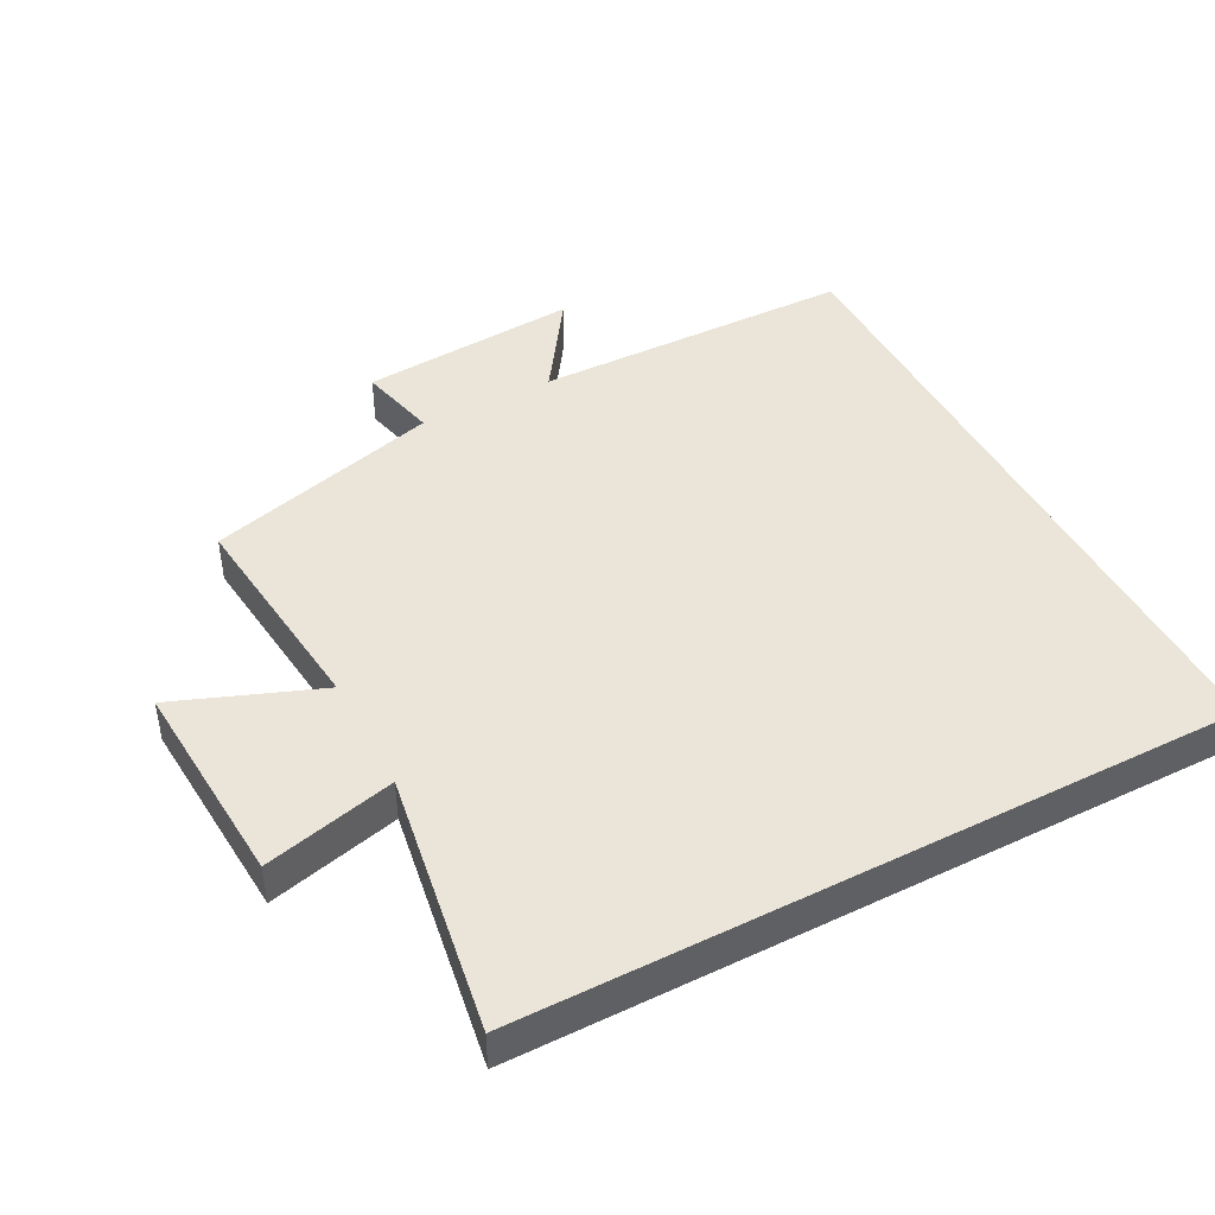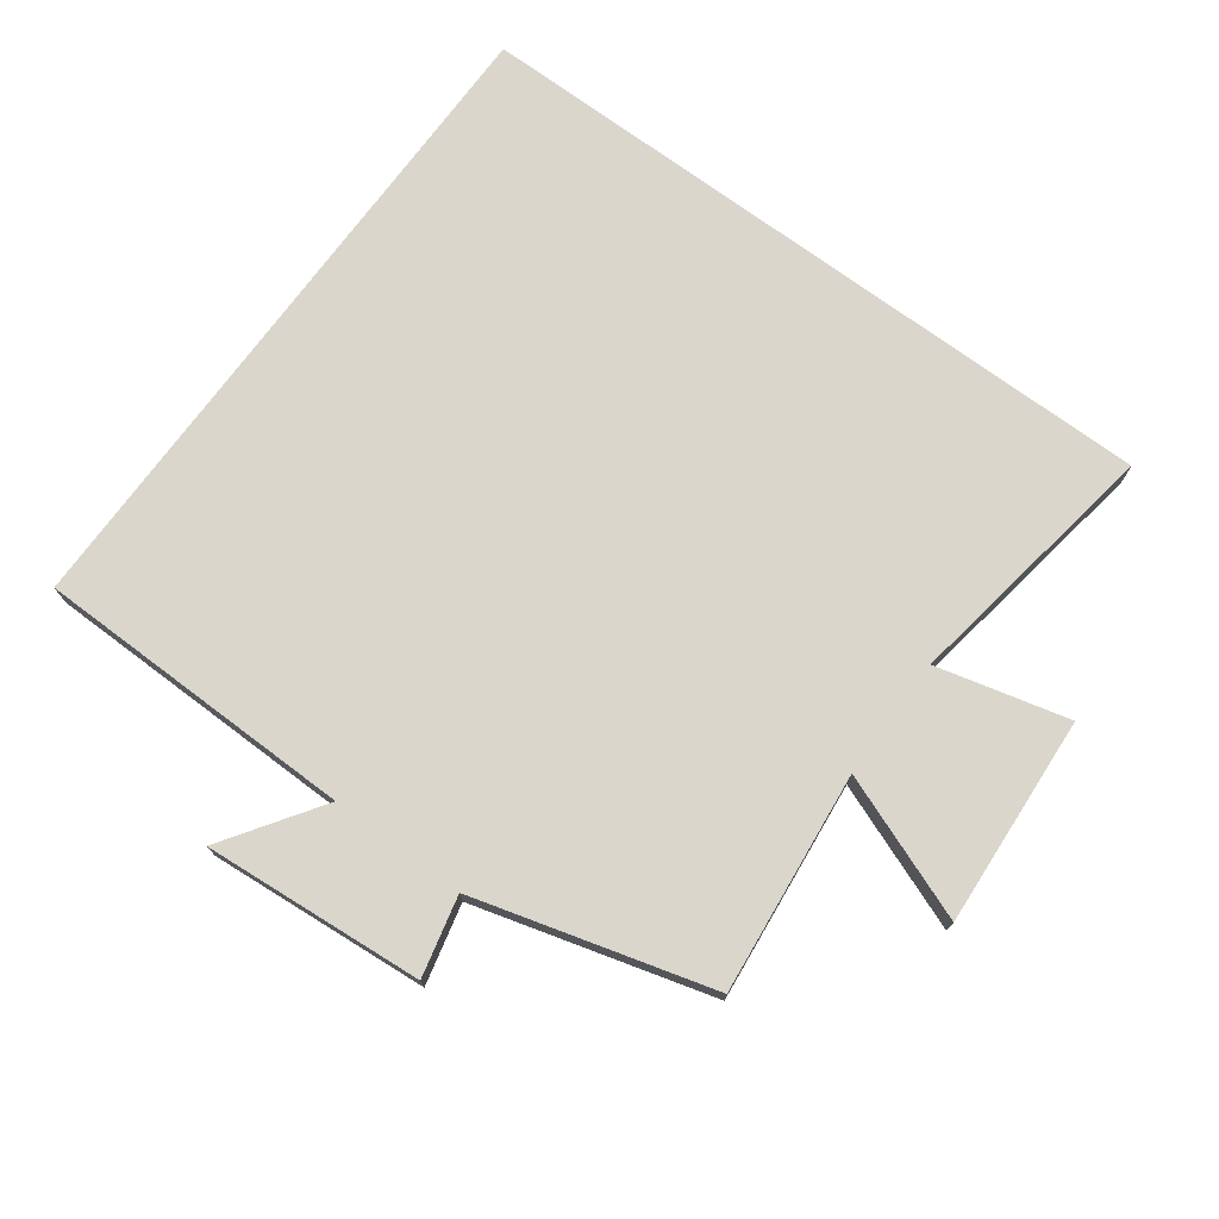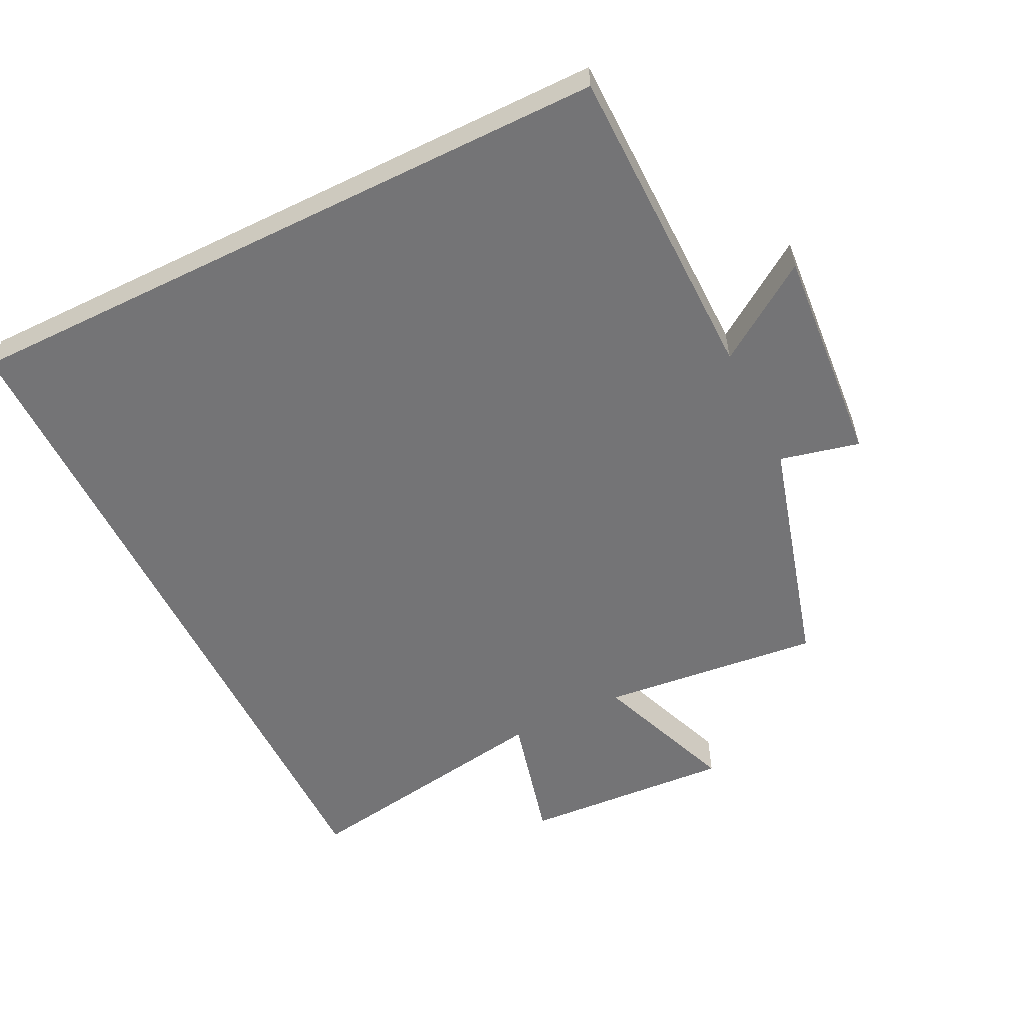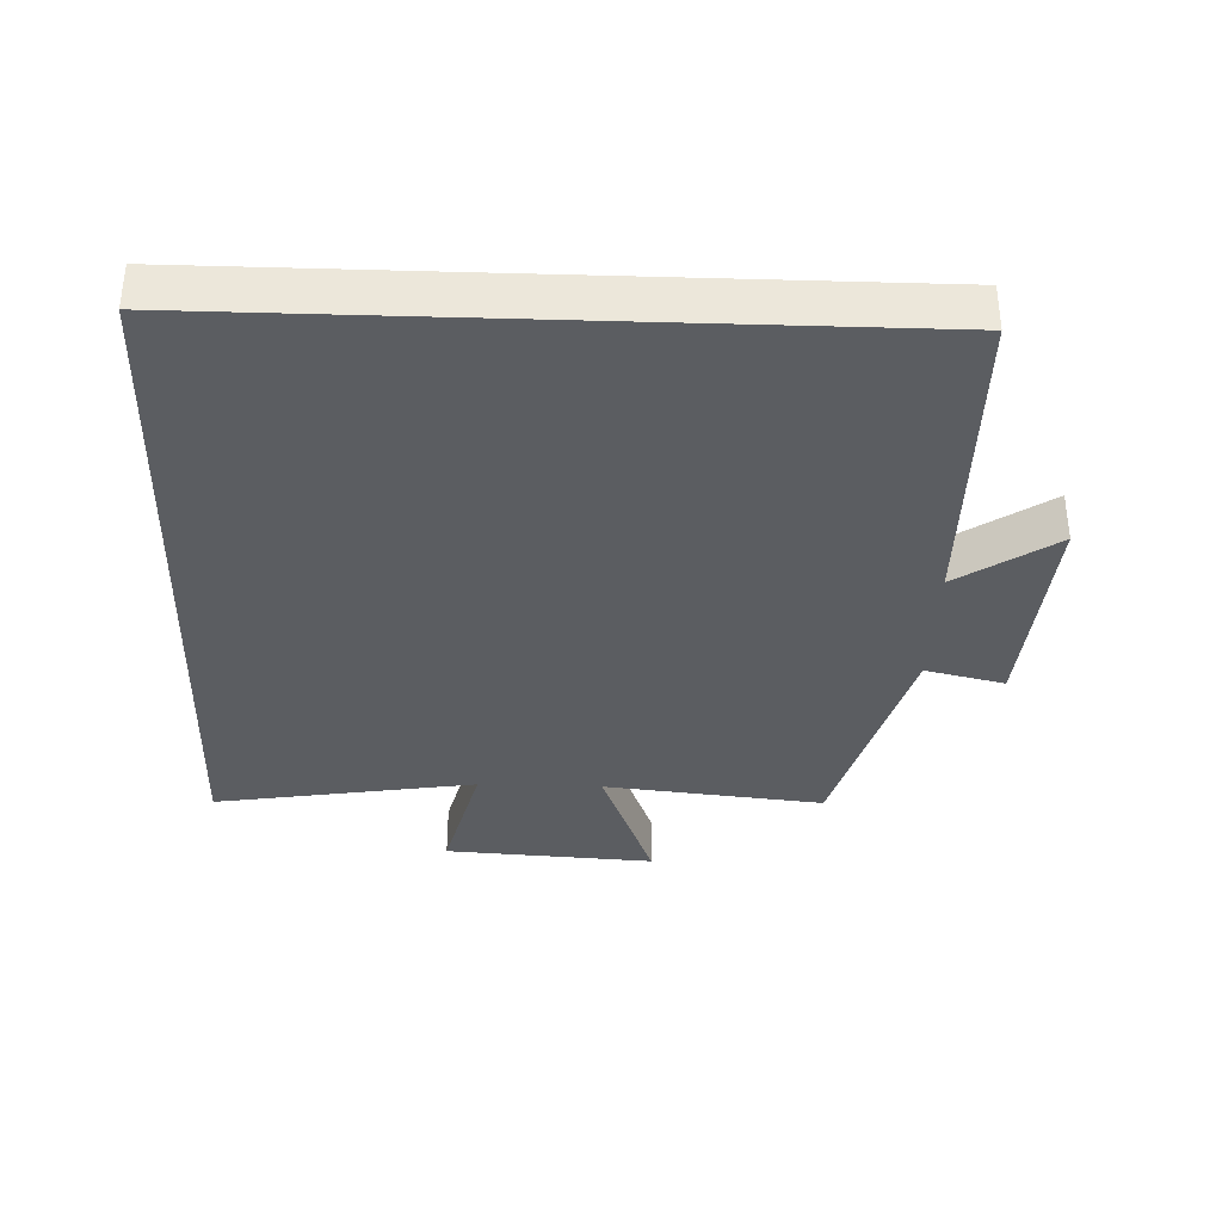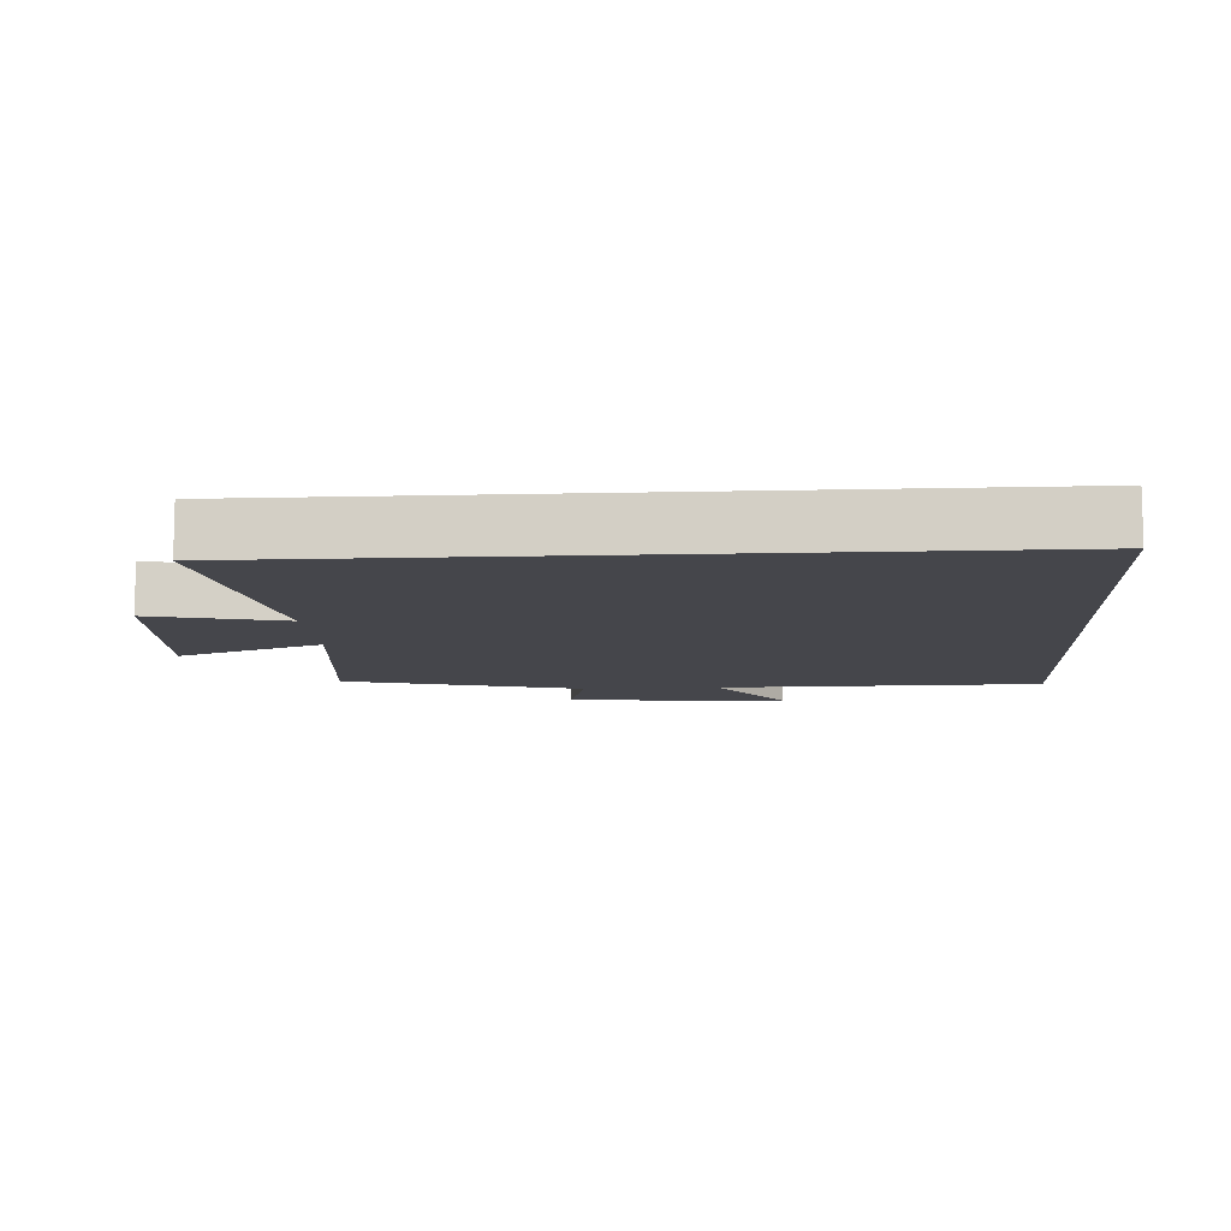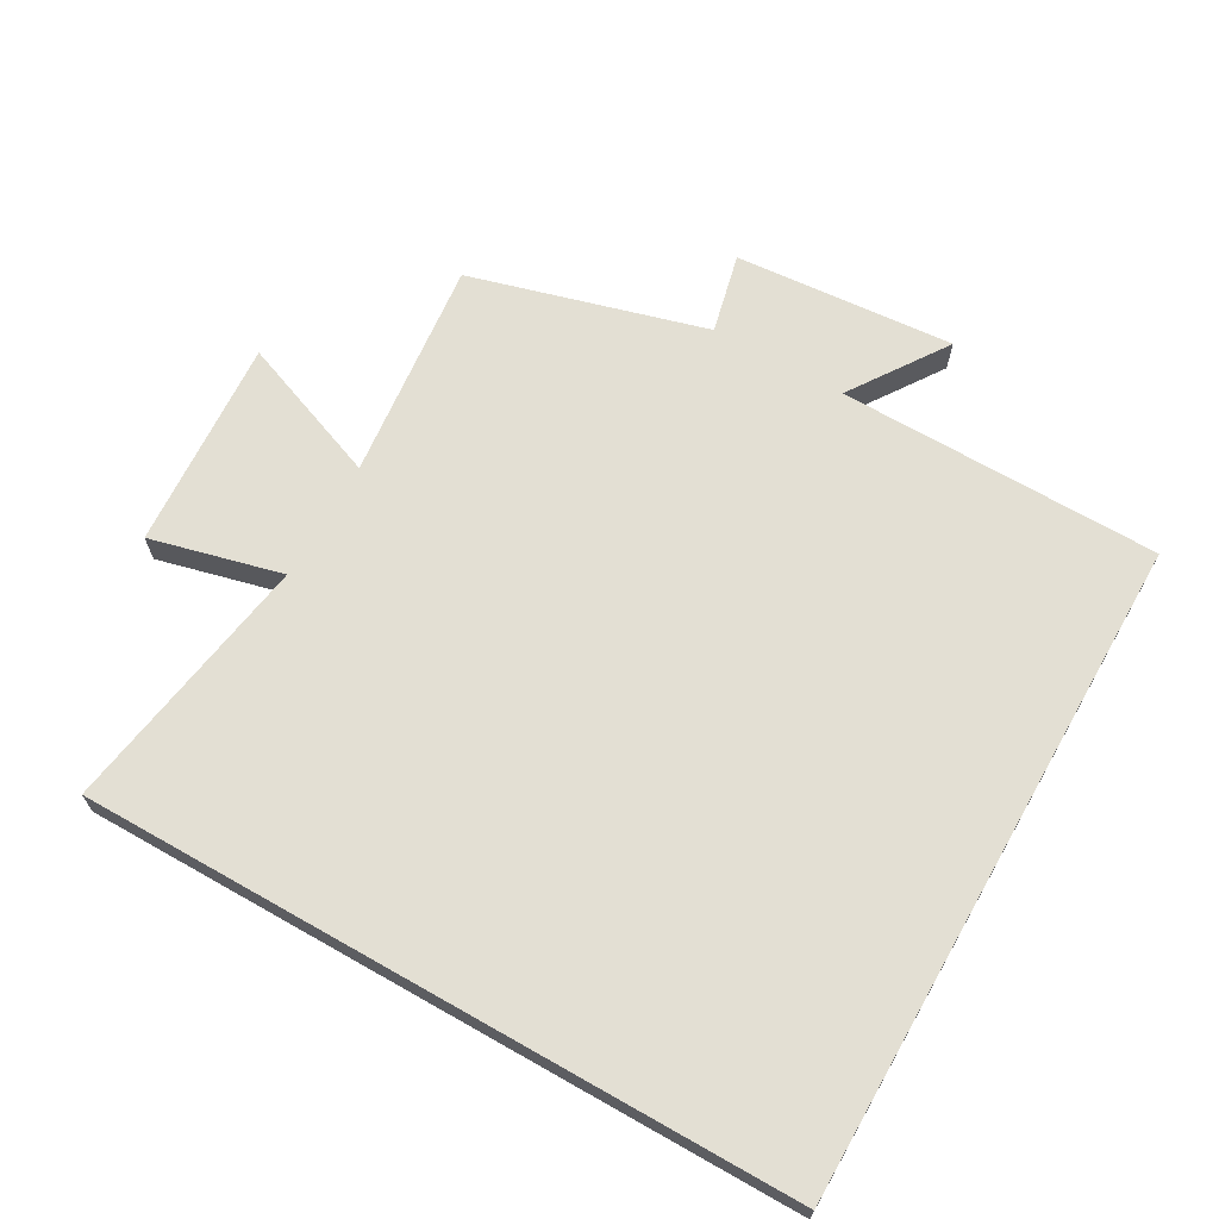
<metadata>
{"format":"obj","ext":"obj","renderer":"f3d","projection":"perspective","resolution":1024,"background":"white","views":[{"elev":44.5,"azim":-27.7,"up":"+Y"},{"elev":73.8,"azim":-143.7,"up":"+Y"},{"elev":-56.3,"azim":116.3,"up":"+Y"},{"elev":-35.7,"azim":88.0,"up":"+Y"},{"elev":-10.1,"azim":3.6,"up":"+Y"},{"elev":67.1,"azim":29.6,"up":"+Y"}]}
</metadata>
<code>
v -0.535 0.07 -0.402
v -0.5 0.07 -0.073
v -0.716 0.07 -0.156
v -0.696 0.07 0.158
v -0.5 0.07 0.109
v -0.563 0.07 0.5
v 0.5 0.07 0.5
v 0.5 0.07 -0.494
v 0.019 0.07 -0.5
v 0.117 0.07 -0.645
v -0.211 0.07 -0.619
v -0.183 0.07 -0.5
v -0.535 0 -0.402
v -0.5 0 -0.073
v -0.716 0 -0.156
v -0.696 0 0.158
v -0.5 0 0.109
v -0.563 0 0.5
v 0.5 0 0.5
v 0.5 0 -0.494
v 0.019 0 -0.5
v 0.117 0 -0.645
v -0.211 0 -0.619
v -0.183 0 -0.5
f 9 10 11 12
f 9 12 1 2
f 8 9 2
f 5 6 7 8
f 5 8 2
f 2 3 4 5
f 24 23 22 21
f 14 13 24 21
f 14 21 20
f 20 19 18 17
f 14 20 17
f 17 16 15 14
f 1 13 14 2
f 2 14 15 3
f 3 15 16 4
f 4 16 17 5
f 5 17 18 6
f 6 18 19 7
f 7 19 20 8
f 8 20 21 9
f 9 21 22 10
f 10 22 23 11
f 11 23 24 12
f 12 24 13 1

</code>
